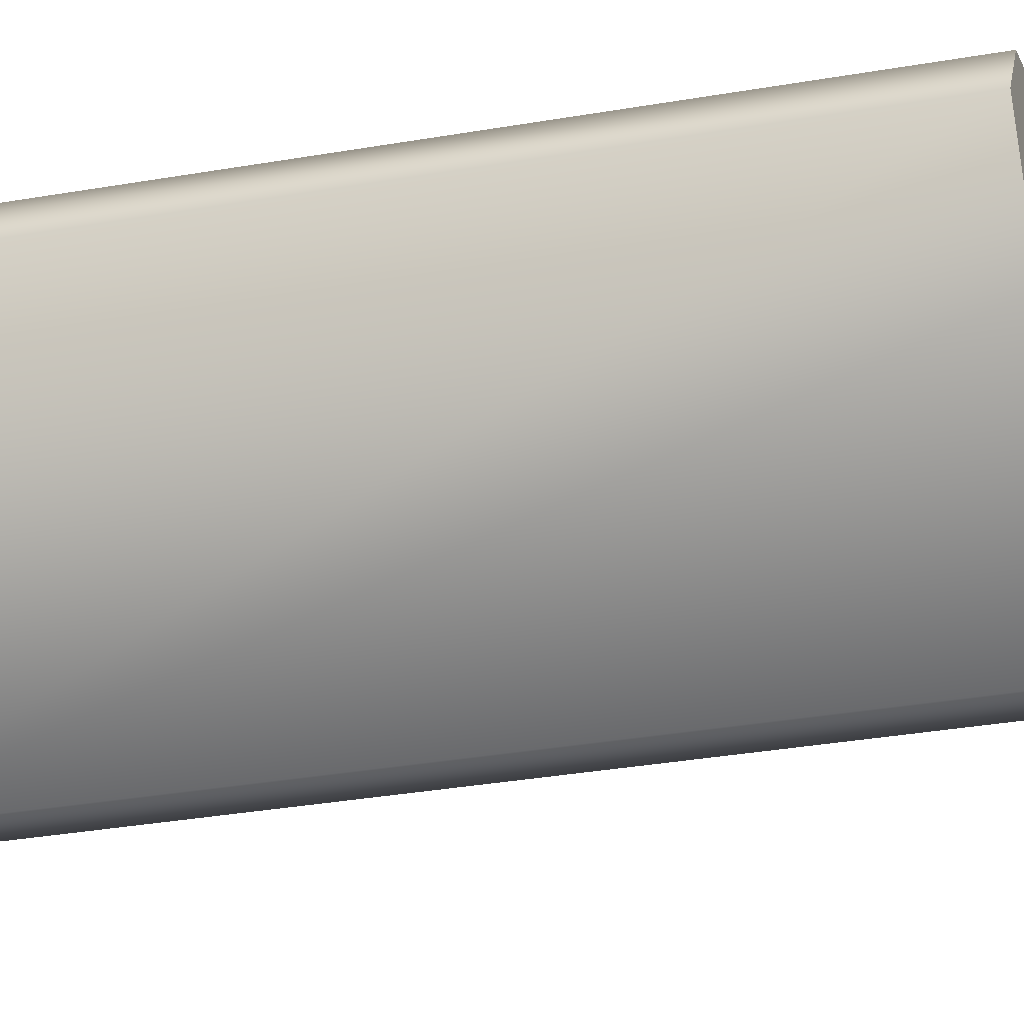
<metadata>
{"format":"obj","ext":"obj","renderer":"f3d","projection":"perspective","resolution":1024,"background":"white","views":[{"elev":-25.3,"azim":-72.9,"up":"+Y"}]}
</metadata>
<code>
v     0.5055 0.2262 2.084
v     0.5055 0.2262 2.344
v     0.05566 -0.5529 2.344
v     0.05566 -0.5529 2.344
v     0.05566 -0.5529 2.084
v     0.5055 0.2262 2.084
v    -0.4499 0.3228 2.084
v    -0.4499 0.3228 2.344
v     0.4497 0.3228 2.344
v     0.4497 0.3228 2.344
v     0.4497 0.3228 2.084
v    -0.4499 0.3228 2.084
v    -0.05581 -0.5529 2.084
v    -0.05581 -0.5529 2.344
v    -0.5056 0.2262 2.344
v    -0.5056 0.2262 2.344
v    -0.5056 0.2262 2.084
v    -0.05581 -0.5529 2.084
v     0.5055 0.2262 1.307
v     0.5055 0.2262 2.084
v     0.05566 -0.5529 2.084
v     0.05566 -0.5529 2.084
v     0.05566 -0.5529 1.307
v     0.5055 0.2262 1.307
v    -0.4499 0.3228 1.723
v    -0.4499 0.3228 2.084
v     0.4497 0.3228 2.084
v    -0.1221 0.3228 1.581
v    -0.4499 0.3228 1.723
v     0.4497 0.3228 2.084
v    -0.1221 0.3228 1.581
v     0.4497 0.3228 2.084
v     0.4497 0.3228 1.307
v    -0.3582 -0.001048 1.375
v    -0.3538 -0.03678 1.307
v    -0.05581 -0.5529 1.307
v     0.5055 0.2262 -0.7674
v     0.5055 0.2262 1.307
v     0.05566 -0.5529 1.307
v     0.05566 -0.5529 1.307
v     0.05566 -0.5529 -0.7674
v     0.5055 0.2262 -0.7674
v    -0.5056 0.2262 1.307
v    -0.5056 0.2262 -0.7674
v    -0.05581 -0.5529 -0.7674
v    -0.3538 -0.03678 1.307
v    -0.5056 0.2262 1.307
v    -0.05581 -0.5529 -0.7674
v    -0.05581 -0.5529 1.307
v    -0.3538 -0.03678 1.307
v    -0.05581 -0.5529 -0.7674
v     0.5055 0.2262 -1.545
v     0.5055 0.2262 -0.7674
v     0.05566 -0.5529 -0.7674
v     0.3451 -0.05158 -1.545
v     0.5055 0.2262 -1.545
v     0.05566 -0.5529 -0.7674
v     0.2169 -0.2735 -1.545
v     0.3451 -0.05158 -1.545
v     0.05566 -0.5529 -0.7674
v     0.05566 -0.5529 -1.545
v     0.2169 -0.2735 -1.545
v     0.05566 -0.5529 -0.7674
v    -0.4499 0.3228 -1.545
v    -0.4499 0.3228 -0.7674
v    -7.5e-05 0.3437 -0.7618
v    -0.4499 0.3228 -1.545
v    -7.5e-05 0.3437 -0.7618
v     0.4497 0.3228 -0.7674
v    -0.1273 0.3228 -1.545
v    -0.4499 0.3228 -1.545
v     0.4497 0.3228 -0.7674
v     0.1314 0.3228 -1.545
v    -0.1273 0.3228 -1.545
v     0.4497 0.3228 -0.7674
v     0.4497 0.3228 -1.545
v     0.1314 0.3228 -1.545
v     0.4497 0.3228 -0.7674
v    -0.05581 -0.5529 -1.545
v    -0.05581 -0.5529 -0.7674
v    -0.5056 0.2262 -0.7674
v    -0.2151 -0.277 -1.545
v    -0.05581 -0.5529 -1.545
v    -0.5056 0.2262 -0.7674
v    -0.3467 -0.04899 -1.545
v    -0.2151 -0.277 -1.545
v    -0.5056 0.2262 -0.7674
v    -0.5056 0.2262 -1.545
v    -0.3467 -0.04899 -1.545
v    -0.5056 0.2262 -0.7674
v     0.05566 -0.5529 -1.545
v     0.05566 -0.5529 -1.804
v     0.2176 -0.273 -1.804
v     0.2176 -0.273 -1.804
v     0.2169 -0.2735 -1.545
v     0.05566 -0.5529 -1.545
v    -0.1273 0.3228 -1.545
v    -0.1272 0.3226 -1.804
v    -0.4499 0.3228 -1.804
v    -0.4499 0.3228 -1.804
v    -0.4499 0.3228 -1.545
v    -0.1273 0.3228 -1.545
v    -0.3467 -0.04899 -1.545
v    -0.5056 0.2262 -1.545
v    -0.5056 0.2262 -1.804
v    -0.5056 0.2262 -1.804
v    -0.347 -0.04912 -1.804
v    -0.3467 -0.04899 -1.545
v     0.5249 0.3482 2.328
v     0.5651 0.2786 2.328
v     0.5651 0.2786 2.1
v     0.5651 0.2786 2.1
v     0.5249 0.3482 2.1
v     0.5249 0.3482 2.328
v     0.04011 -0.6307 2.328
v    -0.04026 -0.6307 2.328
v    -0.04026 -0.6307 2.1
v    -0.04026 -0.6307 2.1
v     0.04011 -0.6307 2.1
v     0.04011 -0.6307 2.328
v    -0.5652 0.2786 2.328
v    -0.525 0.3482 2.328
v    -0.525 0.3482 2.1
v    -0.525 0.3482 2.1
v    -0.5652 0.2786 2.1
v    -0.5652 0.2786 2.328
v     0.5055 0.2262 -0.7674
v     0.4497 0.3228 -0.7674
v     0.4497 0.3228 0.2697
v     0.5055 0.2262 -0.7674
v     0.4497 0.3228 0.2697
v     0.4497 0.3228 1.307
v     0.5055 0.2262 1.307
v     0.5055 0.2262 -0.7674
v     0.4497 0.3228 1.307
v     0.05566 -0.5529 1.307
v    -0.05581 -0.5529 1.307
v    -0.05581 -0.5529 -0.7674
v    -0.05581 -0.5529 -0.7674
v     0.05566 -0.5529 -0.7674
v     0.05566 -0.5529 1.307
v    -0.4499 0.3228 -0.7674
v    -0.5056 0.2262 -0.7674
v    -0.5056 0.2262 1.307
v    -0.4499 0.3228 0.2697
v    -0.4499 0.3228 -0.7674
v    -0.5056 0.2262 1.307
v    -0.4499 0.3228 1.307
v    -0.4499 0.3228 0.2697
v    -0.5056 0.2262 1.307
v     0.5249 0.3482 -1.561
v     0.5651 0.2786 -1.561
v     0.5651 0.2786 -1.789
v     0.5651 0.2786 -1.789
v     0.5249 0.3482 -1.789
v     0.5249 0.3482 -1.561
v     0.04011 -0.6307 -1.561
v    -0.04026 -0.6307 -1.561
v    -0.04026 -0.6307 -1.789
v    -0.04026 -0.6307 -1.789
v     0.04011 -0.6307 -1.789
v     0.04011 -0.6307 -1.561
v    -0.5652 0.2786 -1.561
v    -0.525 0.3482 -1.561
v    -0.525 0.3482 -1.789
v    -0.525 0.3482 -1.789
v    -0.5652 0.2786 -1.789
v    -0.5652 0.2786 -1.561
v    -7.5e-05 -0.1199 2.551
v     0.1027 0.05801 2.551
v    -0.1028 0.05801 2.551
v     0.1311 0.3226 -1.804
v     0.4497 0.3228 -1.804
v     0.5055 0.2262 -1.804
v    -0.1272 0.3226 -1.804
v     0.1311 0.3226 -1.804
v     0.5055 0.2262 -1.804
v    -0.4499 0.3228 -1.804
v    -0.1272 0.3226 -1.804
v     0.5055 0.2262 -1.804
v    -0.347 -0.04912 -1.804
v    -0.5056 0.2262 -1.804
v    -0.4499 0.3228 -1.804
v    -0.2154 -0.2771 -1.804
v    -0.347 -0.04912 -1.804
v    -0.4499 0.3228 -1.804
v    -0.05581 -0.5529 -1.804
v    -0.2154 -0.2771 -1.804
v    -0.4499 0.3228 -1.804
v     0.05566 -0.5529 -1.804
v    -0.05581 -0.5529 -1.804
v    -0.4499 0.3228 -1.804
v     0.2176 -0.273 -1.804
v     0.05566 -0.5529 -1.804
v    -0.4499 0.3228 -1.804
v     0.3454 -0.05173 -1.804
v     0.2176 -0.273 -1.804
v    -0.4499 0.3228 -1.804
v     0.3454 -0.05173 -1.804
v    -0.4499 0.3228 -1.804
v     0.5055 0.2262 -1.804
v     0.5651 0.2786 2.328
v     0.5055 0.2262 2.344
v     0.5055 0.2262 2.084
v     0.5055 0.2262 2.084
v     0.5651 0.2786 2.1
v     0.5651 0.2786 2.328
v     0.04011 -0.6307 2.1
v     0.05566 -0.5529 2.084
v     0.05566 -0.5529 2.344
v     0.05566 -0.5529 2.344
v     0.04011 -0.6307 2.328
v     0.04011 -0.6307 2.1
v    -0.525 0.3482 2.328
v    -0.4499 0.3228 2.344
v    -0.4499 0.3228 2.084
v    -0.4499 0.3228 2.084
v    -0.525 0.3482 2.1
v    -0.525 0.3482 2.328
v     0.5249 0.3482 2.1
v     0.4497 0.3228 2.084
v     0.4497 0.3228 2.344
v     0.4497 0.3228 2.344
v     0.5249 0.3482 2.328
v     0.5249 0.3482 2.1
v    -0.04026 -0.6307 2.328
v    -0.05581 -0.5529 2.344
v    -0.05581 -0.5529 2.084
v    -0.05581 -0.5529 2.084
v    -0.04026 -0.6307 2.1
v    -0.04026 -0.6307 2.328
v    -0.5652 0.2786 2.1
v    -0.5056 0.2262 2.084
v    -0.5056 0.2262 2.344
v    -0.5056 0.2262 2.344
v    -0.5652 0.2786 2.328
v    -0.5652 0.2786 2.1
v     0.5651 0.2786 -1.561
v     0.5055 0.2262 -1.545
v     0.5055 0.2262 -1.804
v     0.5055 0.2262 -1.804
v     0.5651 0.2786 -1.789
v     0.5651 0.2786 -1.561
v     0.04011 -0.6307 -1.789
v     0.05566 -0.5529 -1.804
v     0.05566 -0.5529 -1.545
v     0.05566 -0.5529 -1.545
v     0.04011 -0.6307 -1.561
v     0.04011 -0.6307 -1.789
v    -0.525 0.3482 -1.561
v    -0.4499 0.3228 -1.545
v    -0.4499 0.3228 -1.804
v    -0.4499 0.3228 -1.804
v    -0.525 0.3482 -1.789
v    -0.525 0.3482 -1.561
v     0.5249 0.3482 -1.789
v     0.4497 0.3228 -1.804
v     0.4497 0.3228 -1.545
v     0.4497 0.3228 -1.545
v     0.5249 0.3482 -1.561
v     0.5249 0.3482 -1.789
v    -0.04026 -0.6307 -1.561
v    -0.05581 -0.5529 -1.545
v    -0.05581 -0.5529 -1.804
v    -0.05581 -0.5529 -1.804
v    -0.04026 -0.6307 -1.789
v    -0.04026 -0.6307 -1.561
v    -0.5652 0.2786 -1.789
v    -0.5056 0.2262 -1.804
v    -0.5056 0.2262 -1.545
v    -0.5056 0.2262 -1.545
v    -0.5652 0.2786 -1.561
v    -0.5652 0.2786 -1.789
v     0.5249 0.3482 2.328
v     0.4497 0.3228 2.344
v     0.5055 0.2262 2.344
v     0.5055 0.2262 2.344
v     0.5651 0.2786 2.328
v     0.5249 0.3482 2.328
v     0.5651 0.2786 2.1
v     0.5055 0.2262 2.084
v     0.4497 0.3228 2.084
v     0.4497 0.3228 2.084
v     0.5249 0.3482 2.1
v     0.5651 0.2786 2.1
v     0.04011 -0.6307 2.328
v     0.05566 -0.5529 2.344
v    -0.05581 -0.5529 2.344
v    -0.05581 -0.5529 2.344
v    -0.04026 -0.6307 2.328
v     0.04011 -0.6307 2.328
v    -0.04026 -0.6307 2.1
v    -0.05581 -0.5529 2.084
v     0.05566 -0.5529 2.084
v     0.05566 -0.5529 2.084
v     0.04011 -0.6307 2.1
v    -0.04026 -0.6307 2.1
v    -0.5652 0.2786 2.328
v    -0.5056 0.2262 2.344
v    -0.4499 0.3228 2.344
v    -0.4499 0.3228 2.344
v    -0.525 0.3482 2.328
v    -0.5652 0.2786 2.328
v    -0.525 0.3482 2.1
v    -0.4499 0.3228 2.084
v    -0.5056 0.2262 2.084
v    -0.5056 0.2262 2.084
v    -0.5652 0.2786 2.1
v    -0.525 0.3482 2.1
v     0.5249 0.3482 -1.561
v     0.4497 0.3228 -1.545
v     0.5055 0.2262 -1.545
v     0.5055 0.2262 -1.545
v     0.5651 0.2786 -1.561
v     0.5249 0.3482 -1.561
v     0.04011 -0.6307 -1.561
v     0.05566 -0.5529 -1.545
v    -0.05581 -0.5529 -1.545
v    -0.05581 -0.5529 -1.545
v    -0.04026 -0.6307 -1.561
v     0.04011 -0.6307 -1.561
v    -0.5652 0.2786 -1.561
v    -0.5056 0.2262 -1.545
v    -0.4499 0.3228 -1.545
v    -0.4499 0.3228 -1.545
v    -0.525 0.3482 -1.561
v    -0.5652 0.2786 -1.561
v     0.5651 0.2786 -1.789
v     0.5055 0.2262 -1.804
v     0.4497 0.3228 -1.804
v     0.4497 0.3228 -1.804
v     0.5249 0.3482 -1.789
v     0.5651 0.2786 -1.789
v    -0.04026 -0.6307 -1.789
v    -0.05581 -0.5529 -1.804
v     0.05566 -0.5529 -1.804
v     0.05566 -0.5529 -1.804
v     0.04011 -0.6307 -1.789
v    -0.04026 -0.6307 -1.789
v    -0.525 0.3482 -1.789
v    -0.4499 0.3228 -1.804
v    -0.5056 0.2262 -1.804
v    -0.5056 0.2262 -1.804
v    -0.5652 0.2786 -1.789
v    -0.525 0.3482 -1.789
v     0.5055 0.2262 -1.545
v     0.3451 -0.05158 -1.545
v     0.3454 -0.05173 -1.804
v     0.3454 -0.05173 -1.804
v     0.5055 0.2262 -1.804
v     0.5055 0.2262 -1.545
v     0.3454 -0.05173 -1.804
v     0.4125 -0.09046 -1.545
v     0.2843 -0.3124 -1.545
v     0.2843 -0.3124 -1.545
v     0.2176 -0.273 -1.804
v     0.3454 -0.05173 -1.804
v     0.4497 0.3228 -1.804
v     0.1311 0.3226 -1.804
v     0.1314 0.3228 -1.545
v     0.1314 0.3228 -1.545
v     0.4497 0.3228 -1.545
v     0.4497 0.3228 -1.804
v     0.1314 0.4005 -1.545
v     0.1311 0.3226 -1.804
v    -0.1272 0.3226 -1.804
v    -0.1272 0.3226 -1.804
v    -0.1273 0.4005 -1.545
v     0.1314 0.4005 -1.545
v    -0.05581 -0.5529 -1.545
v    -0.2151 -0.277 -1.545
v    -0.2154 -0.2771 -1.804
v    -0.2154 -0.2771 -1.804
v    -0.05581 -0.5529 -1.804
v    -0.05581 -0.5529 -1.545
v    -0.347 -0.04912 -1.804
v    -0.2154 -0.2771 -1.804
v    -0.2825 -0.3159 -1.545
v    -0.2825 -0.3159 -1.545
v    -0.4141 -0.08787 -1.545
v    -0.347 -0.04912 -1.804
v     0.2169 -0.2735 -1.545
v     0.2843 -0.3124 -1.545
v     0.4125 -0.09046 -1.545
v     0.4125 -0.09046 -1.545
v     0.3451 -0.05158 -1.545
v     0.2169 -0.2735 -1.545
v     0.1314 0.3228 -1.545
v     0.1314 0.4005 -1.545
v    -0.1273 0.4005 -1.545
v    -0.1273 0.4005 -1.545
v    -0.1273 0.3228 -1.545
v     0.1314 0.3228 -1.545
v    -0.3467 -0.04899 -1.545
v    -0.4141 -0.08787 -1.545
v    -0.2825 -0.3159 -1.545
v    -0.2825 -0.3159 -1.545
v    -0.2151 -0.277 -1.545
v    -0.3467 -0.04899 -1.545
v    -0.4141 -0.08787 -1.545
v    -0.3467 -0.04899 -1.545
v    -0.347 -0.04912 -1.804
v    -0.2151 -0.277 -1.545
v    -0.2825 -0.3159 -1.545
v    -0.2154 -0.2771 -1.804
v     0.2843 -0.3124 -1.545
v     0.2169 -0.2735 -1.545
v     0.2176 -0.273 -1.804
v     0.3451 -0.05158 -1.545
v     0.4125 -0.09046 -1.545
v     0.3454 -0.05173 -1.804
v     0.1314 0.4005 -1.545
v     0.1314 0.3228 -1.545
v     0.1311 0.3226 -1.804
v    -0.1273 0.3228 -1.545
v    -0.1273 0.4005 -1.545
v    -0.1272 0.3226 -1.804
v     0.5055 0.2262 2.344
v     0.1027 0.05801 2.344
v    -7.5e-05 -0.1199 2.344
v    -7.5e-05 -0.1199 2.344
v     0.05566 -0.5529 2.344
v     0.5055 0.2262 2.344
v    -0.4499 0.3228 2.344
v    -0.1028 0.05801 2.344
v     0.1027 0.05801 2.344
v     0.1027 0.05801 2.344
v     0.4497 0.3228 2.344
v    -0.4499 0.3228 2.344
v    -0.05581 -0.5529 2.344
v    -7.5e-05 -0.1199 2.344
v    -0.1028 0.05801 2.344
v    -0.1028 0.05801 2.344
v    -0.5056 0.2262 2.344
v    -0.05581 -0.5529 2.344
v    -0.1028 0.05801 2.344
v    -0.4499 0.3228 2.344
v    -0.5056 0.2262 2.344
v     0.1027 0.05801 2.344
v     0.5055 0.2262 2.344
v     0.4497 0.3228 2.344
v    -7.5e-05 -0.1199 2.344
v    -0.05581 -0.5529 2.344
v     0.05566 -0.5529 2.344
v    -0.1028 0.05801 2.344
v    -0.1028 0.05801 2.551
v     0.1027 0.05801 2.551
v     0.1027 0.05801 2.551
v     0.1027 0.05801 2.344
v    -0.1028 0.05801 2.344
v     0.1027 0.05801 2.344
v     0.1027 0.05801 2.551
v    -7.5e-05 -0.1199 2.551
v    -7.5e-05 -0.1199 2.551
v    -7.5e-05 -0.1199 2.344
v     0.1027 0.05801 2.344
v    -7.5e-05 -0.1199 2.344
v    -7.5e-05 -0.1199 2.551
v    -0.1028 0.05801 2.551
v    -0.1028 0.05801 2.551
v    -0.1028 0.05801 2.344
v    -7.5e-05 -0.1199 2.344
v     0.4497 0.3228 0.2697
v     0.4497 0.3228 -0.7674
v    -7.5e-05 0.3437 -0.7618
v    -7.5e-05 0.3437 -0.7618
v    -7.5e-05 0.2797 0.2028
v     0.4497 0.3228 0.2697
v    -0.2382 0.2797 0.2697
v    -7.5e-05 0.2797 0.2028
v    -7.5e-05 0.3437 -0.7618
v    -7.5e-05 0.3437 -0.7618
v    -0.4499 0.3228 -0.7674
v    -0.4499 0.3228 0.2697
v    -0.4499 0.3228 0.2697
v    -0.2382 0.2797 0.2697
v    -7.5e-05 0.3437 -0.7618
v    -0.02902 0.2238 0.2442
v    -7.5e-05 0.2797 0.2028
v    -0.2382 0.2797 0.2697
v    -0.2382 0.2797 0.2697
v    -0.163 0.2238 0.2874
v    -0.02902 0.2238 0.2442
v    -0.07367 0.2022 0.3396
v    -0.02902 0.2238 0.2442
v    -0.163 0.2238 0.2874
v    -0.07367 0.2022 0.3396
v    -0.163 0.2238 0.2874
v    -0.09207 0.2223 0.382
v    -0.07367 0.2022 0.3396
v    -0.03532 0.2223 0.3643
v    -0.02902 0.2238 0.2442
v    -0.07367 0.2022 0.3396
v    -0.09207 0.2223 0.382
v    -0.05056 0.2257 0.4158
v    -0.05056 0.2257 0.4158
v    -0.03532 0.2223 0.3643
v    -0.07367 0.2022 0.3396
v    -0.1446 0.2952 0.5101
v    -0.2382 0.2797 0.2697
v    -0.4499 0.3228 0.2697
v     0.4497 0.3228 1.307
v     0.4497 0.3228 0.2697
v     0.2061 0.3297 0.5273
v     0.4497 0.3228 1.307
v     0.2061 0.3297 0.5273
v     0.007453 0.2967 0.5768
v     0.4497 0.3228 1.307
v     0.007453 0.2967 0.5768
v    -0.1446 0.2952 0.5101
v     0.4497 0.3228 1.307
v    -0.1446 0.2952 0.5101
v    -0.4499 0.3228 0.2697
v    -0.1962 0.3228 1.307
v     0.4497 0.3228 1.307
v    -0.4499 0.3228 0.2697
v    -0.1962 0.3228 1.307
v    -0.4499 0.3228 0.2697
v    -0.4499 0.3228 1.307
v     0.1499 0.3126 0.3599
v     0.03255 0.2782 0.3884
v     0.007453 0.2967 0.5768
v     0.007453 0.2967 0.5768
v     0.2061 0.3297 0.5273
v     0.1499 0.3126 0.3599
v     0.1499 0.3126 0.3599
v     0.4497 0.3228 0.2697
v    -7.5e-05 0.2797 0.2028
v     0.1499 0.3126 0.3599
v    -7.5e-05 0.2797 0.2028
v     0.03255 0.2782 0.3884
v     0.1499 0.3126 0.3599
v     0.2061 0.3297 0.5273
v     0.4497 0.3228 0.2697
v    -0.009575 0.2418 0.3865
v     0.03255 0.2782 0.3884
v    -7.5e-05 0.2797 0.2028
v    -0.009575 0.2418 0.3865
v    -0.03283 0.2418 0.4743
v     0.007453 0.2967 0.5768
v     0.007453 0.2967 0.5768
v     0.03255 0.2782 0.3884
v    -0.009575 0.2418 0.3865
v    -0.009575 0.2418 0.3865
v    -0.03532 0.2223 0.3643
v    -0.05056 0.2257 0.4158
v    -0.05056 0.2257 0.4158
v    -0.03283 0.2418 0.4743
v    -0.009575 0.2418 0.3865
v    -0.009575 0.2418 0.3865
v    -7.5e-05 0.2797 0.2028
v    -0.02902 0.2238 0.2442
v    -0.009575 0.2418 0.3865
v    -0.02902 0.2238 0.2442
v    -0.03532 0.2223 0.3643
v    -0.1026 0.2418 0.414
v    -0.1446 0.2952 0.5101
v     0.007453 0.2967 0.5768
v     0.007453 0.2967 0.5768
v    -0.03283 0.2418 0.4743
v    -0.1026 0.2418 0.414
v    -0.1026 0.2418 0.414
v    -0.163 0.2238 0.2874
v    -0.2382 0.2797 0.2697
v    -0.1026 0.2418 0.414
v    -0.2382 0.2797 0.2697
v    -0.1446 0.2952 0.5101
v    -0.1026 0.2418 0.414
v    -0.09207 0.2223 0.382
v    -0.163 0.2238 0.2874
v    -0.1026 0.2418 0.414
v    -0.03283 0.2418 0.4743
v    -0.05056 0.2257 0.4158
v    -0.05056 0.2257 0.4158
v    -0.09207 0.2223 0.382
v    -0.1026 0.2418 0.414
v    -0.1289 0.3004 1.408
v    -0.1221 0.3228 1.581
v     0.4497 0.3228 1.307
v    -0.05581 -0.5529 1.307
v    -0.05581 -0.5529 2.084
v    -0.5056 0.2262 2.084
v    -0.3984 0.04225 1.583
v    -0.05581 -0.5529 1.307
v    -0.5056 0.2262 2.084
v    -0.3984 0.04225 1.583
v    -0.5056 0.2262 2.084
v    -0.5056 0.2262 1.723
v    -0.4499 0.3228 1.723
v    -0.1221 0.3228 1.581
v    -0.3984 0.04225 1.583
v    -0.4499 0.3228 1.307
v    -0.5056 0.2262 1.307
v    -0.3538 -0.03678 1.307
v    -0.2388 0.1174 1.416
v    -0.3582 -0.001048 1.375
v    -0.3984 0.04225 1.583
v    -0.3984 0.04225 1.583
v    -0.294 0.09856 1.54
v    -0.2388 0.1174 1.416
v    -0.3068 0.1217 1.349
v    -0.1962 0.3228 1.307
v    -0.3538 -0.03678 1.307
v    -0.3538 -0.03678 1.307
v    -0.3582 -0.001048 1.375
v    -0.3068 0.1217 1.349
v    -0.1962 0.3228 1.307
v    -0.3068 0.1217 1.349
v    -0.2388 0.1174 1.416
v    -0.2388 0.1174 1.416
v    -0.1289 0.3004 1.408
v    -0.1962 0.3228 1.307
v    -0.294 0.09856 1.54
v    -0.3984 0.04225 1.583
v    -0.1221 0.3228 1.581
v    -0.3984 0.04225 1.583
v    -0.5056 0.2262 1.723
v    -0.4499 0.3228 1.723
v    -0.3538 -0.03678 1.307
v    -0.1962 0.3228 1.307
v    -0.4499 0.3228 1.307
v    -0.294 0.09856 1.54
v    -0.1289 0.3004 1.408
v    -0.2388 0.1174 1.416
v    -0.3068 0.1217 1.349
v    -0.3582 -0.001048 1.375
v    -0.2388 0.1174 1.416
v    -0.1221 0.3228 1.581
v    -0.1289 0.3004 1.408
v    -0.294 0.09856 1.54
v     0.4497 0.3228 1.307
v    -0.1962 0.3228 1.307
v    -0.1289 0.3004 1.408
v    -0.05581 -0.5529 1.307
v    -0.3984 0.04225 1.583
v    -0.3582 -0.001048 1.375
v     0.4497 0.3228 2.084
v     0.5055 0.2262 2.084
v     0.5055 0.2262 1.307
v     0.5055 0.2262 1.307
v     0.4497 0.3228 1.307
v     0.4497 0.3228 2.084
v     0.05566 -0.5529 2.084
v    -0.05581 -0.5529 2.084
v    -0.05581 -0.5529 1.307
v    -0.05581 -0.5529 1.307
v     0.05566 -0.5529 1.307
v     0.05566 -0.5529 2.084
v    -0.4499 0.3228 2.084
v    -0.4499 0.3228 1.723
v    -0.5056 0.2262 1.723
v    -0.5056 0.2262 1.723
v    -0.5056 0.2262 2.084
v    -0.4499 0.3228 2.084
v     0.4497 0.3228 -0.7674
v     0.5055 0.2262 -0.7674
v     0.5055 0.2262 -1.545
v     0.5055 0.2262 -1.545
v     0.4497 0.3228 -1.545
v     0.4497 0.3228 -0.7674
v     0.05566 -0.5529 -0.7674
v    -0.05581 -0.5529 -0.7674
v    -0.05581 -0.5529 -1.545
v    -0.05581 -0.5529 -1.545
v     0.05566 -0.5529 -1.545
v     0.05566 -0.5529 -0.7674
v    -0.5056 0.2262 -0.7674
v    -0.4499 0.3228 -0.7674
v    -0.4499 0.3228 -1.545
v    -0.4499 0.3228 -1.545
v    -0.5056 0.2262 -1.545
v    -0.5056 0.2262 -0.7674
g object0
f 1 2 3
f 31 32 33
f 34 35 36
f 37 38 39
f 40 41 42
f 43 44 45
f 46 47 48
f 49 50 51
f 52 53 54
f 55 56 57
f 58 59 60
f 61 62 63
f 64 65 66
f 67 68 69
f 70 71 72
f 73 74 75
f 76 77 78
f 79 80 81
f 82 83 84
f 85 86 87
f 88 89 90
f 91 92 93
f 94 95 96
f 97 98 99
f 100 101 102
f 103 104 105
f 106 107 108
f 109 110 111
f 112 113 114
f 115 116 117
f 118 119 120
f 121 122 123
f 124 125 126
f 127 128 129
f 130 131 132
f 133 134 135
f 136 137 138
f 139 140 141
f 142 143 144
f 145 146 147
f 148 149 150
f 151 152 153
f 154 155 156
f 157 158 159
f 160 161 162
f 163 164 165
f 166 167 168
f 169 170 171
f 172 173 174
f 175 176 177
f 178 179 180
f 181 182 183
f 184 185 186
f 187 188 189
f 190 191 192
f 193 194 195
f 196 197 198
f 199 200 201
f 202 203 204
f 205 206 207
f 208 209 210
f 211 212 213
f 214 215 216
f 217 218 219
f 220 221 222
f 223 224 225
f 226 227 228
f 229 230 231
f 232 233 234
f 235 236 237
f 238 239 240
f 241 242 243
f 244 245 246
f 247 248 249
f 250 251 252
f 253 254 255
f 256 257 258
f 259 260 261
f 262 263 264
f 265 266 267
f 268 269 270
f 271 272 273
f 274 275 276
f 277 278 279
f 280 281 282
f 283 284 285
f 286 287 288
f 289 290 291
f 292 293 294
f 295 296 297
f 298 299 300
f 301 302 303
f 304 305 306
f 307 308 309
f 310 311 312
f 313 314 315
f 316 317 318
f 319 320 321
f 322 323 324
f 325 326 327
f 328 329 330
f 331 332 333
f 334 335 336
f 337 338 339
f 340 341 342
f 343 344 345
f 346 347 348
f 349 350 351
f 352 353 354
f 355 356 357
f 358 359 360
f 361 362 363
f 364 365 366
f 367 368 369
f 370 371 372
f 373 374 375
f 376 377 378
f 379 380 381
f 382 383 384
f 385 386 387
f 388 389 390
f 391 392 393
f 394 395 396
f 397 398 399
f 400 401 402
f 403 404 405
f 406 407 408
f 409 410 411
f 412 413 414
f 415 416 417
f 418 419 420
f 421 422 423
f 424 425 426
f 427 428 429
f 430 431 432
f 433 434 435
f 436 437 438
f 439 440 441
f 442 443 444
f 445 446 447
f 448 449 450
f 451 452 453
f 454 455 456
f 457 458 459
f 460 461 462
f 463 464 465
f 466 467 468
f 469 470 471
f 472 473 474
f 475 476 477
f 478 479 480
f 481 482 483
f 484 485 486
f 487 488 489
f 490 491 492
f 493 494 495
f 496 497 498
f 499 500 501
f 502 503 504
f 505 506 507
f 508 509 510
f 511 512 513
f 514 515 516
f 517 518 519
f 520 521 522
f 523 524 525
f 526 527 528
f 529 530 531
f 532 533 534
f 535 536 537
f 538 539 540
f 541 542 543
f 544 545 546
f 547 548 549
f 550 551 552
f 553 554 555
f 556 557 558
f 559 560 561
f 562 563 564
f 565 566 567
f 568 569 570
f 571 572 573
f 574 575 576
f 577 578 579
f 580 581 582
f 583 584 585
f 586 587 588
f 589 590 591
f 592 593 594
f 595 596 597
f 598 599 600
f 601 602 603
f 604 605 606
f 607 608 609
f 610 611 612
f 613 614 615
f 616 617 618
f 619 620 621
f 622 623 624
f 625 626 627
f 628 629 630
f 631 632 633
f 634 635 636
f 4 5 6
f 7 8 9
f 10 11 12
f 13 14 15
f 16 17 18
f 19 20 21
f 22 23 24
f 25 26 27
f 28 29 30
g object1
f 637 638 639
f 640 641 642
f 643 644 645
f 646 647 648
f 649 650 651
f 652 653 654
f 655 656 657
f 658 659 660
f 661 662 663
f 664 665 666
f 667 668 669
f 670 671 672

</code>
